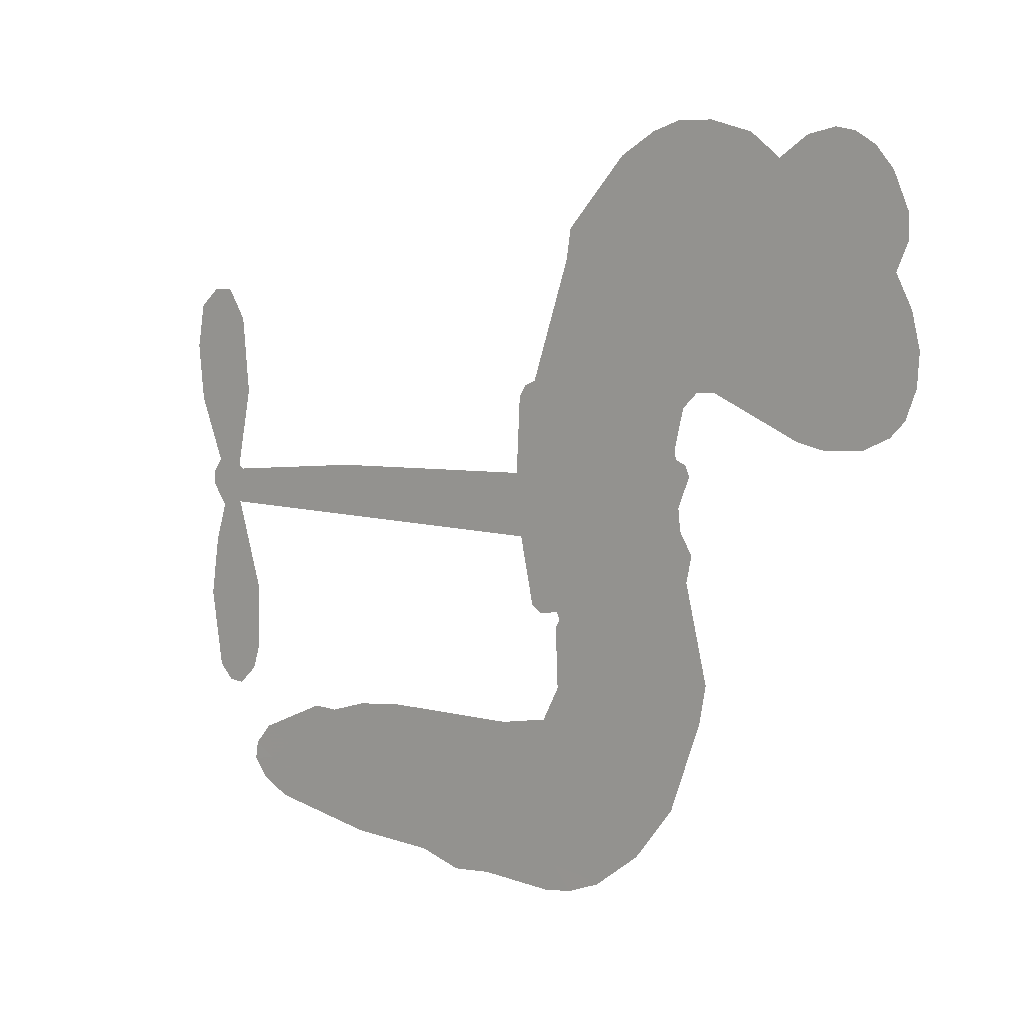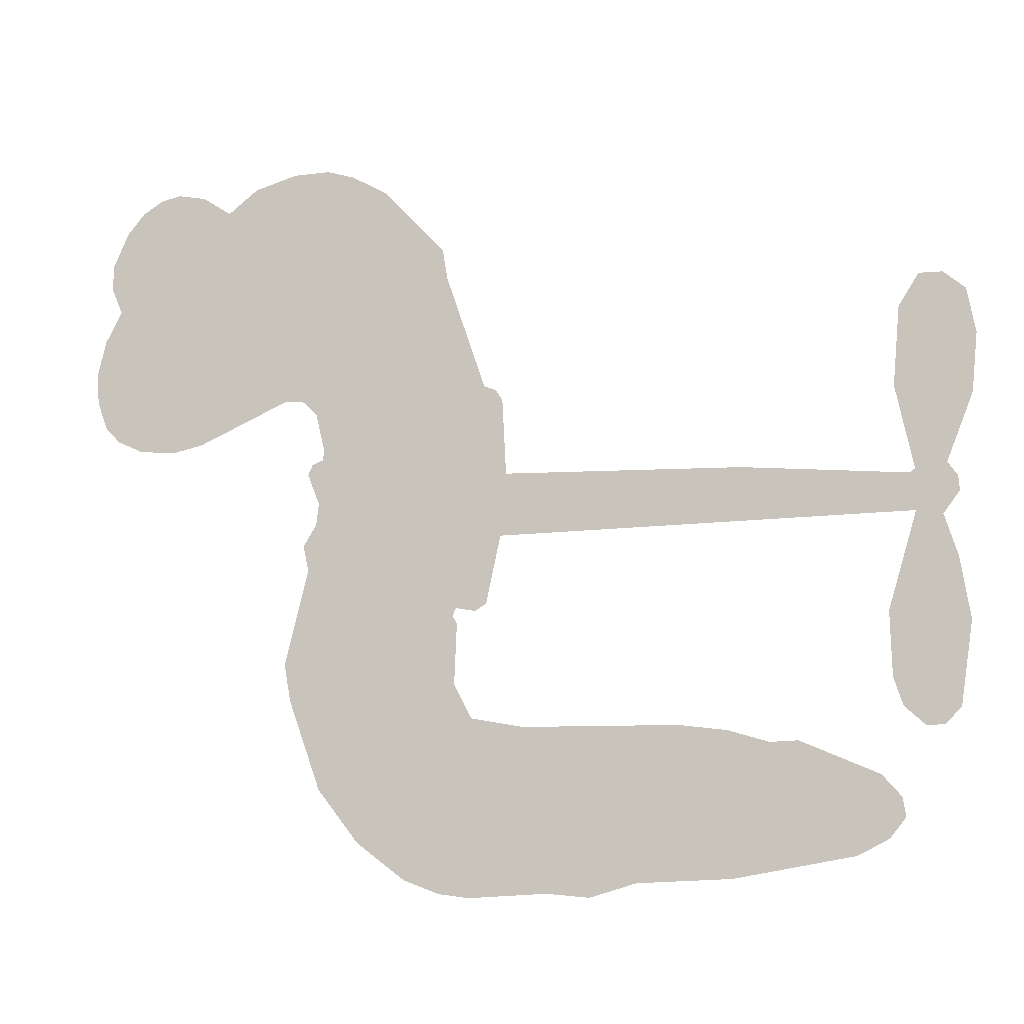
<metadata>
{"format":"obj","ext":"obj","renderer":"f3d","projection":"perspective","resolution":1024,"background":"white","views":[{"elev":7.8,"azim":-139.0,"up":"+Y"},{"elev":-12.5,"azim":16.9,"up":"+Y"}]}
</metadata>
<code>
v 358.5 912.9 0.2257
v 370.4 961.6 0.2142
v 393.4 1006 0.1893
v 377.2 1043 0.1564
v 378.4 1079 0.1258
v 399.4 1127 0
v 425.1 1156 0.102
v 454.1 1173 0.135
v 482.1 1178 0.1547
v 522.1 1170 0.1819
v 563.1 1142 0.2241
v 606.1 1174 0.2597
v 667.1 1190 0.2811
v 718.1 1190 0.2947
v 758.1 1177 0.3046
v 809.1 1147 0.3194
v 895.7 1053 0.357
v 902.5 1011 0.3705
v 958.2 846.6 0.4716
v 975.1 839.4 0.486
v 984.7 824.6 0.5
v 990.1 718.4 0.5272
v 1320 704.5 0.6118
v 1544 681.6 0.6795
v 1552 686.6 0.6864
v 1528 801.6 0.7179
v 1538 910.6 0.7338
v 1566 954.2 0.7382
v 1598 953.1 0.741
v 1628 927.6 0.75
v 1639 865.6 0.73
v 1631 784.6 0.7164
v 1594 692.6 0.6913
v 1607 673.6 0.6867
v 1609 653.6 0.6845
v 1586 623.6 0.6806
v 1604 566.6 0.6797
v 1617 482.6 0.6797
v 1600 370.6 0.6797
v 1578 348.8 0.6797
v 1554 347.8 0.6797
v 1525 374.6 0.6797
v 1513 412.6 0.6797
v 1511 499.6 0.6797
v 1551 630.5 0.6784
v 982.1 631.2 0.5463
v 961.7 537.6 0.5748
v 946.1 527.8 0.5774
v 918.1 533.4 0.5876
v 913.4 522.6 0.6008
v 919.7 511.6 0.6103
v 916.2 427.6 0.669
v 941.1 379.9 0.7013
v 1014 365.6 0.6935
v 1229 360.4 0.5832
v 1294 351.2 0.546
v 1350 333.7 0.5055
v 1388 334.5 0.4795
v 1494 287.2 0.3786
v 1520 257.6 0.324
v 1524 231.6 0.25
v 1502 204.9 0.3476
v 1460 183.9 0.4048
v 1297 157.7 0.5381
v 1169 154.4 0.6229
v 1105 136.6 0.662
v 1046 142.9 0.6969
v 938.1 138.7 0.7854
v 895.1 144.9 0.8353
v 846.1 164.1 1
v 778.1 215.6 0.7852
v 720.4 289.6 0.7241
v 675.4 414.6 0.6592
v 666.2 465.6 0.64
v 698.9 597.6 0.5732
v 691.2 633.6 0.5548
v 709.7 663.6 0.5366
v 713 693.6 0.5138
v 696.2 736.6 0.488
v 702.1 750.5 0.4836
v 717.7 756.7 0.475
v 720 769.6 0.4601
v 706.7 824.6 0.3966
v 686.1 844.7 0.3579
v 659.1 847.4 0.3262
v 530.1 792.8 0.2586
v 489.1 784.6 0.2511
v 435.1 788.9 0.2439
v 397.1 806.9 0.2394
v 376.4 828.6 0.2368
v 361.4 868.6 0.2319
v 1267 630.8 0.5994
v 1557 670.3 0.682
v 741.6 759 0.4707
v 896.7 536.2 0.5938
v 918 469.6 0.6381
v 716.9 736.1 0.4874
v 955.2 816 0.4858
v 971.9 584.4 0.5622
v 1409 630.7 0.6359
v 1574 684.3 0.688
v 1480 630.6 0.6569
v 1515 630.5 0.6682
v 704.6 715.1 0.4976
v 910.6 559.4 0.5788
v 1540 744.1 0.7066
v 1581 657.8 0.6836
v 1566 719.5 0.6984
v 1487 239.3 0.3594
v 1565 383.9 0.6797
v 749.6 802.5 0.4356
v 897.1 506 0.6142
v 731.8 713.3 0.5014
v 425.1 854.4 0.2382
v 477.3 1126 0.1552
v 677.3 893.9 0.3324
v 987.4 771.5 0.5019
v 939.3 555.9 0.574
v 1432 693.1 0.6416
v 1488 687.3 0.6585
v 862.6 572.5 0.5787
v 902.4 836.7 0.4567
v 753.5 673.9 0.5268
v 732.2 871.3 0.378
v 930 599.4 0.5604
v 1532 654.9 0.6737
v 843.3 520.3 0.6088
v 1500 658.3 0.6633
v 1467 661.4 0.6528
v 738.9 624.9 0.5563
v 1370 266.7 0.4835
v 1531 565 0.6798
v 1581 914.1 0.7367
v 1612 738.6 0.7065
v 1608 426.6 0.6797
v 441.6 1058 0.1614
v 1444 630.6 0.6462
v 1370 303.1 0.4878
v 1562 591.5 0.6796
v 1306 283.7 0.5314
v 1441 310.8 0.436
v 1408 285.6 0.4558
v 714.8 1113 0.2996
v 927.6 218.1 0.7746
v 400.4 893.4 0.2303
v 496.3 855.4 0.2508
v 438.3 1119 0.111
v 822.8 766.5 0.4757
v 851 451.3 0.6496
v 1533 856.1 0.7265
v 1577 757.8 0.709
v 413 1036 0.1686
v 457.4 986.2 0.2103
v 447.1 1022 0.189
v 515.3 1022 0.2197
v 481.1 1046 0.1922
v 1379 170.8 0.4788
v 1449 265.5 0.4135
v 727.4 1151 0.2993
v 824.6 1020 0.3529
v 921.6 176.9 0.8021
v 503.6 818.9 0.2536
v 594.6 820.1 0.2803
v 461.1 829.4 0.2454
v 781.1 774.2 0.4638
v 887.4 449.8 0.6517
v 866.8 393.3 0.6851
v 482.4 1011 0.2092
v 513.2 954.2 0.2398
v 532.7 1085 0.2106
v 472.3 1086 0.1665
v 680.7 1145 0.2852
v 766.6 1117 0.3145
v 864.8 1026 0.3597
v 992.1 140.8 0.7377
v 878.1 204.2 0.8371
v 776.4 727.6 0.4939
v 815.6 844.2 0.4282
v 513.5 1056 0.2071
v 565 1042 0.2406
v 852.4 1100 0.3381
v 742.4 837.3 0.4059
v 954.7 193.1 0.7629
v 989 251.7 0.7213
v 788.5 814.1 0.4387
v 838.8 1060 0.3449
v 930.3 928.6 0.4135
v 773 855.2 0.4069
v 806.4 1093 0.329
v 781.1 935.7 0.3697
v 856.1 951.6 0.3864
v 765.7 896.6 0.3811
v 871 987.6 0.3747
v 819.6 898 0.4007
v 720.3 937 0.3427
v 916.4 969.6 0.3907
v 732.8 905.3 0.3617
v 892.8 938.7 0.4009
v 861.6 908.6 0.408
v 902 897.9 0.4239
v 872.2 867.1 0.4322
v 944.3 887.6 0.4395
v 857.4 822.2 0.4521
v 916.9 867.4 0.4445
v 700.6 872.7 0.3566
v 866 541.6 0.5947
v 833.4 553.6 0.5908
v 814.5 614.7 0.5591
v 779.4 519.4 0.6117
v 1612 892.7 0.7369
v 1574 870.8 0.7299
v 1567 825.4 0.722
v 460 903.8 0.2361
v 460.2 866.6 0.2418
v 906 740.7 0.5029
v 416.3 965.6 0.211
v 609.9 893.5 0.2908
v 904.8 391.3 0.6893
v 882.3 324.9 0.7251
v 912.3 351.8 0.7096
v 878 359.9 0.705
v 813.3 356.6 0.7037
v 846.7 338.3 0.7171
v 938.4 292.4 0.7315
v 797.6 288.2 0.7473
v 915.7 317.8 0.7248
v 888.1 270.2 0.7615
v 961.1 335.5 0.71
v 815.1 320.2 0.7274
v 697.9 352.1 0.6901
v 843.7 283.8 0.7569
v 522.8 1127 0.1933
v 502.7 1100 0.1846
v 642.8 1159 0.2717
v 607.7 1128 0.2538
v 649.2 1116 0.2745
v 614.2 1071 0.2617
v 783.6 1162 0.3118
v 757.4 1147 0.3078
v 877.4 171.9 0.8842
v 828.3 211.2 0.8518
v 558.2 986.9 0.2505
v 830.7 1124 0.3281
v 746.9 1040 0.3236
v 779.3 639.5 0.5464
v 773.1 593.4 0.5721
v 838.2 685.6 0.5222
v 795.9 678.9 0.5242
v 821.9 651.6 0.5395
v 865 623.8 0.5533
v 741.7 452.8 0.6463
v 1562 790.1 0.7155
v 1598 802.7 0.7185
v 1635 825.1 0.7232
v 1605 848.6 0.7269
v 432.3 886.3 0.2347
v 426.3 926.4 0.2253
v 463.3 945.1 0.2266
v 951.6 743.1 0.5093
v 893.2 788.3 0.4783
v 425.2 997.3 0.1974
v 643.7 880.3 0.3121
v 643.4 929.2 0.3038
v 626.8 833.8 0.2987
v 548.7 846.9 0.2655
v 597.6 857.8 0.2851
v 565 889 0.2703
v 582.6 939.4 0.2714
v 896.1 235.3 0.7878
v 927.9 256 0.7543
v 855.9 244.4 0.7952
v 814.9 250.5 0.7847
v 983.2 296.3 0.7124
v 1122 363 0.6428
v 998.7 330.9 0.7002
v 1025 298.2 0.6932
v 1068 364.3 0.6703
v 1033 255.1 0.6962
v 1014 218.3 0.7136
v 1102 288.9 0.6548
v 1037 334.8 0.6848
v 978.7 218.5 0.7373
v 1031 181.3 0.7058
v 1062 282.2 0.6767
v 1077 323.3 0.666
v 1080 177.6 0.6752
v 1116 324.8 0.6458
v 1091 233.2 0.6647
v 1172 281.2 0.6146
v 1053 221.2 0.6883
v 1175 361.7 0.6131
v 1138 295 0.6342
v 1126 255.2 0.6426
v 1169 321.7 0.6166
v 1136 199.8 0.6397
v 1221 306.1 0.5857
v 977.6 372.8 0.7027
v 573.9 1100 0.2353
v 546.5 1016 0.2374
v 525.5 990.9 0.2343
v 579.2 1012 0.2548
v 599.2 1040 0.2592
v 596.7 976.6 0.2708
v 661.2 1029 0.2913
v 615.1 1008 0.2734
v 639.5 972.2 0.2928
v 679.7 954.1 0.3173
v 690.7 923.6 0.3315
v 719.6 992.1 0.3253
v 672.6 992.1 0.3044
v 768.5 1076 0.3226
v 728.6 1075 0.3098
v 788.2 1039 0.337
v 680.4 1079 0.291
v 703.3 1040 0.3071
v 766.8 996.8 0.3424
v 806.8 578.8 0.5786
v 777.2 556.5 0.5919
v 682.6 531.6 0.6113
v 734.6 570.4 0.5866
v 690.7 564.6 0.5936
v 716.2 540.7 0.6036
v 711.5 491.7 0.628
v 843.3 599.1 0.5663
v 892 596.8 0.5645
v 908.1 640 0.5454
v 701.7 445.6 0.6483
v 770.2 336.2 0.7103
v 390.2 930.9 0.2217
v 951.8 779.6 0.4951
v 855.8 784.6 0.472
v 824.5 804.8 0.4535
v 859.7 738.5 0.4968
v 921.6 808 0.4769
v 562.3 806.4 0.2675
v 611.5 925.6 0.2876
v 549.1 952.2 0.2543
v 529 913.5 0.2533
v 492.6 921.9 0.2406
v 1115 171 0.6543
v 1168 234.1 0.6182
v 582.4 1069 0.2449
v 646.5 1082 0.2761
v 746.2 964.9 0.3446
v 751.2 491.4 0.6271
v 796.4 459.7 0.6437
v 674.4 498.6 0.6271
v 944.9 633.6 0.5475
v 966.4 676.6 0.5353
v 874.3 664.5 0.5342
v 917.9 689.1 0.5264
v 920.4 770.1 0.4925
v 819.6 724 0.4999
v 526.7 876.6 0.2572
v 1176 194.3 0.6153
v 1233 156.1 0.5793
v 1239 227.2 0.5739
v 1201 155.2 0.6006
v 1216 192.5 0.5895
v 1258 189.7 0.5625
v 1203 226.1 0.5968
v 1220 264.3 0.5858
v 1294 230.6 0.538
v 1261 284.2 0.561
v 1283 314.7 0.5482
v 1319 316.6 0.525
v 1262 355.8 0.5649
v 1124 631 0.5668
v 1155 711.5 0.5732
v 948.5 707.5 0.5228
v 880.6 704.2 0.5162
v 1294 194.1 0.5385
v 1345 212.7 0.5021
v 1338 164.3 0.5102
v 1409 236.2 0.4493
v 1251 323.6 0.569
v 1053 631.1 0.5522
v 1374 231.7 0.4787
v 1419 177.4 0.4437
v 1396 203.6 0.4618
v 1435 210.3 0.4252
v 1073 715 0.5547
v 996.6 687.1 0.5374
v 1031 716.7 0.5441
v 1559 433.7 0.6797
v 1588 458.4 0.6797
v 1568 512.8 0.6797
v 1512 456.1 0.6797
v 1549 473.9 0.6797
v 416 1087 0.1157
v 863.4 487.6 0.6274
v 824.6 486.4 0.6288
v 820 937 0.3826
v 824.3 978.2 0.3671
v 838.3 869.6 0.4213
v 749.2 252.6 0.7518
v 759 289.9 0.7348
v 1202 336.6 0.5978
v 731 397.6 0.6725
v 774.7 382.3 0.685
v 818.6 406.2 0.6748
v 763.3 420 0.6639
v 847.9 419.3 0.6685
v 794.6 427.6 0.6614
v 1265 250 0.5572
v 1332 251.9 0.5116
v 1340 285.5 0.5075
v 1050 675.9 0.5506
v 1018 631.2 0.5468
v 1089 655.9 0.5592
v 1114 713.2 0.564
v 1195 630.9 0.5828
v 1127 673.2 0.5674
v 1160 631 0.5747
v 1238 708 0.5922
v 1178 672.4 0.5786
v 1222 666.7 0.5888
v 1196 709.7 0.5826
v 1231 630.9 0.591
v 1610 524.6 0.6797
v 1568 551.8 0.6797
v 1521 532.3 0.6797
v 789.9 970 0.3594
v 686.7 383.3 0.6737
v 737.2 358.3 0.6931
v 709.2 320.8 0.7075
v 742.2 318.5 0.7149
v 1020 663.9 0.545
v 1376 698.8 0.6259
v 1401 669 0.6334
v 1338 630.8 0.6169
v 1373 630.7 0.6262
v 1355 665.6 0.6213
v 1315 664.3 0.6111
v 1279 706.3 0.6019
v 1261 670.4 0.5981
v 995.9 186.9 0.7309
v 964.3 160.4 0.7601
f 112 206 391
f 186 160 174
f 75 130 76
f 203 122 201
f 105 121 206
f 45 107 93
f 51 50 112
f 123 78 77
f 89 88 114
f 125 118 99
f 1 91 145
f 162 164 87
f 25 108 106
f 43 42 110
f 80 79 97
f 126 93 24
f 58 138 142
f 179 299 180
f 128 129 102
f 105 125 325
f 52 166 167
f 143 159 172
f 240 176 70
f 142 138 131
f 176 240 161
f 223 231 219
f 59 158 109
f 95 112 50
f 117 21 98
f 113 94 97
f 97 104 113
f 104 78 113
f 349 383 22
f 166 112 391
f 105 95 49
f 74 73 327
f 51 112 96
f 82 94 111
f 107 34 101
f 52 218 53
f 323 345 322
f 203 260 122
f 90 89 114
f 167 221 218
f 145 256 257
f 91 90 114
f 298 232 170
f 98 19 334
f 282 183 437
f 77 76 130
f 4 3 152
f 152 5 4
f 56 365 366
f 45 126 103
f 115 9 8
f 8 7 147
f 45 139 36
f 106 151 252
f 147 7 6
f 381 158 375
f 114 145 91
f 246 208 245
f 136 154 156
f 10 9 115
f 19 122 334
f 205 83 124
f 17 174 18
f 84 205 116
f 165 111 94
f 182 83 111
f 162 146 164
f 239 15 159
f 206 207 127
f 129 137 102
f 236 234 235
f 350 250 326
f 172 159 14
f 180 302 342
f 126 45 93
f 322 318 320
f 239 238 15
f 211 150 212
f 5 152 390
f 136 152 154
f 25 93 101
f 31 30 210
f 107 45 36
f 124 192 197
f 161 183 144
f 119 430 137
f 120 119 129
f 296 364 376
f 359 361 355
f 287 274 285
f 363 373 406
f 276 285 281
f 50 49 95
f 53 218 220
f 275 54 297
f 49 48 118
f 126 128 103
f 274 287 294
f 58 57 138
f 78 123 113
f 407 406 131
f 118 105 49
f 375 158 142
f 68 161 69
f 61 109 62
f 421 139 132
f 109 60 59
f 166 52 96
f 423 394 160
f 60 109 61
f 348 349 351
f 85 84 116
f 141 58 142
f 162 87 86
f 43 110 385
f 134 32 151
f 386 385 135
f 110 42 41
f 110 135 385
f 102 103 128
f 57 366 407
f 40 110 41
f 40 39 110
f 421 387 420
f 119 137 129
f 141 158 59
f 37 36 139
f 105 206 95
f 47 118 48
f 94 81 97
f 95 206 112
f 430 433 432
f 432 100 430
f 413 416 369
f 82 81 94
f 177 165 94
f 98 20 19
f 98 21 20
f 97 79 104
f 63 62 109
f 108 151 106
f 117 330 259
f 210 133 211
f 93 107 101
f 83 82 111
f 259 22 117
f 348 99 46
f 47 99 118
f 24 93 25
f 132 139 45
f 35 34 107
f 126 24 128
f 101 34 33
f 118 125 105
f 130 123 77
f 115 8 147
f 128 24 120
f 108 101 33
f 27 133 28
f 108 33 134
f 255 253 254
f 185 111 165
f 28 133 29
f 133 30 29
f 129 128 120
f 110 39 135
f 159 15 14
f 145 114 256
f 193 160 394
f 101 108 25
f 389 388 385
f 36 35 107
f 168 154 153
f 81 80 97
f 372 373 363
f 151 108 134
f 214 114 164
f 145 257 329
f 163 265 335
f 179 233 171
f 390 6 5
f 147 390 171
f 113 123 177
f 177 123 248
f 209 346 392
f 397 396 225
f 261 154 152
f 27 150 211
f 253 252 151
f 152 136 390
f 3 2 216
f 168 169 300
f 261 152 3
f 168 156 154
f 261 153 154
f 234 236 172
f 179 156 155
f 147 171 115
f 64 374 372
f 375 380 381
f 141 142 158
f 142 131 375
f 172 14 13
f 143 173 239
f 308 205 197
f 196 198 187
f 283 175 67
f 161 144 176
f 264 266 163
f 214 146 213
f 85 262 264
f 262 85 116
f 114 88 164
f 87 164 88
f 177 94 113
f 332 148 331
f 112 166 96
f 166 149 403
f 346 209 345
f 223 219 221
f 169 168 153
f 155 156 168
f 265 162 86
f 162 265 146
f 179 180 170
f 11 10 232
f 136 156 171
f 171 156 179
f 12 234 13
f 172 13 234
f 173 311 189
f 189 311 313
f 16 173 189
f 200 198 199
f 288 280 284
f 183 282 144
f 270 184 224
f 70 176 241
f 245 248 123
f 148 165 177
f 188 194 192
f 188 182 185
f 179 155 299
f 179 170 233
f 299 300 242
f 301 302 180
f 188 192 124
f 17 181 186
f 83 182 124
f 438 161 68
f 437 283 279
f 288 290 286
f 220 226 228
f 332 165 148
f 188 185 178
f 17 186 174
f 189 186 181
f 174 193 18
f 185 182 111
f 202 187 200
f 182 188 124
f 16 189 243
f 311 173 312
f 189 313 186
f 194 190 192
f 18 193 196
f 194 188 178
f 190 195 197
f 160 193 174
f 198 196 193
f 122 204 201
f 393 194 199
f 160 313 316
f 304 314 343
f 190 197 192
f 198 193 191
f 197 195 308
f 199 191 393
f 198 191 199
f 395 194 178
f 198 200 187
f 201 200 199
f 204 19 202
f 395 199 194
f 201 395 203
f 332 178 185
f 204 202 200
f 260 331 333
f 201 204 200
f 19 204 122
f 83 205 84
f 197 205 124
f 207 206 121
f 206 127 391
f 324 317 207
f 130 320 246
f 250 350 249
f 123 130 245
f 127 207 209
f 207 121 324
f 30 133 210
f 133 27 211
f 150 26 212
f 210 211 255
f 252 212 26
f 253 255 212
f 146 354 339
f 258 153 216
f 146 214 164
f 256 214 213
f 353 247 333
f 348 46 349
f 2 1 329
f 216 257 258
f 307 263 308
f 354 267 338
f 52 167 218
f 221 220 218
f 221 167 223
f 269 270 227
f 219 226 220
f 53 220 228
f 167 222 223
f 219 220 221
f 402 400 404
f 328 225 229
f 222 229 223
f 269 227 271
f 226 227 224
f 224 273 228
f 397 72 396
f 71 70 241
f 227 226 219
f 226 224 228
f 223 229 231
f 144 269 176
f 273 224 184
f 297 53 228
f 399 251 327
f 231 229 225
f 400 402 399
f 426 427 425
f 71 241 272
f 219 231 227
f 10 115 232
f 233 115 171
f 170 232 233
f 115 233 232
f 11 235 12
f 234 12 235
f 11 232 298
f 236 143 172
f 235 11 298
f 235 237 343
f 299 301 180
f 237 302 304
f 143 239 159
f 173 16 238
f 173 238 239
f 70 69 240
f 161 240 69
f 176 269 271
f 271 231 272
f 338 268 337
f 262 263 217
f 314 312 143
f 189 181 243
f 316 313 244
f 246 245 130
f 249 248 245
f 319 322 321
f 318 207 317
f 250 249 208
f 215 260 333
f 249 245 208
f 248 247 353
f 250 208 324
f 247 248 249
f 325 250 324
f 325 326 250
f 230 399 424
f 400 222 401
f 106 252 26
f 253 151 32
f 255 254 31
f 212 252 253
f 210 255 31
f 253 32 254
f 212 255 211
f 214 256 114
f 257 256 213
f 257 213 258
f 216 2 329
f 339 258 213
f 169 153 258
f 330 117 98
f 326 351 350
f 331 260 203
f 259 330 352
f 3 216 261
f 153 261 216
f 263 262 116
f 266 264 262
f 310 304 305
f 301 242 303
f 265 266 267
f 266 262 217
f 267 266 217
f 265 163 266
f 268 267 217
f 268 338 267
f 263 336 217
f 268 303 337
f 270 269 144
f 227 231 271
f 270 144 282
f 227 270 224
f 272 231 225
f 176 271 241
f 272 225 396
f 241 271 272
f 184 278 276
f 228 273 275
f 276 284 285
f 285 274 277
f 273 276 275
f 284 276 278
f 184 276 273
f 54 275 281
f 175 283 437
f 276 281 275
f 279 184 282
f 278 184 279
f 437 279 282
f 290 288 284
f 376 398 296
f 277 54 281
f 282 184 270
f 438 183 161
f 66 286 67
f 67 286 283
f 279 290 278
f 284 280 285
f 285 280 287
f 277 281 285
f 340 65 295
f 278 290 284
f 292 287 280
f 294 287 292
f 340 286 66
f 341 293 295
f 292 280 293
f 358 359 355
f 279 283 290
f 286 290 283
f 293 280 288
f 291 294 398
f 294 292 289
f 295 293 288
f 289 292 293
f 294 289 296
f 294 291 274
f 340 288 286
f 293 341 289
f 361 362 341
f 365 376 364
f 342 170 180
f 275 297 228
f 237 235 298
f 300 299 155
f 301 299 242
f 168 300 155
f 337 300 169
f 242 337 303
f 342 302 237
f 305 301 303
f 311 312 244
f 336 303 268
f 307 310 306
f 301 305 302
f 305 303 306
f 303 336 306
f 304 302 305
f 307 306 263
f 305 306 310
f 308 263 116
f 307 195 309
f 308 116 205
f 195 307 308
f 309 344 316
f 309 244 315
f 307 309 310
f 315 310 309
f 312 173 143
f 313 311 244
f 314 143 236
f 315 312 314
f 244 309 316
f 186 313 160
f 343 314 236
f 315 314 304
f 315 304 310
f 244 312 315
f 344 309 195
f 393 394 423
f 208 246 317
f 318 317 246
f 75 320 130
f 207 318 209
f 323 251 345
f 320 318 246
f 320 321 322
f 322 319 323
f 320 75 321
f 318 322 209
f 347 74 323
f 327 323 74
f 317 324 208
f 325 324 121
f 105 325 121
f 326 325 125
f 348 326 125
f 350 247 249
f 230 425 399
f 323 327 251
f 427 397 328
f 73 399 327
f 145 329 1
f 216 329 257
f 334 330 98
f 215 352 260
f 332 331 203
f 331 148 333
f 178 332 203
f 332 185 165
f 353 333 148
f 371 247 350
f 122 260 334
f 334 260 352
f 336 263 306
f 265 86 335
f 268 217 336
f 300 337 242
f 337 169 338
f 169 258 339
f 265 354 146
f 146 339 213
f 169 339 338
f 65 340 66
f 288 340 295
f 65 355 295
f 341 295 355
f 237 298 342
f 170 342 298
f 235 343 236
f 304 343 237
f 195 190 344
f 423 344 190
f 346 345 251
f 322 345 209
f 399 425 400
f 391 392 149
f 99 348 125
f 323 319 347
f 413 410 368
f 259 370 22
f 215 351 370
f 326 348 351
f 371 333 247
f 370 351 349
f 371 215 333
f 259 352 215
f 334 352 330
f 148 177 353
f 248 353 177
f 267 354 265
f 339 354 338
f 360 363 357
f 289 341 362
f 357 359 360
f 358 356 359
f 364 140 365
f 360 359 356
f 355 65 358
f 361 359 357
f 356 64 360
f 364 405 140
f 361 357 362
f 355 361 341
f 357 363 405
f 289 362 296
f 360 64 372
f 374 157 373
f 296 362 364
f 362 357 405
f 366 365 140
f 398 376 55
f 366 140 407
f 56 366 57
f 417 415 418
f 365 56 367
f 428 384 383
f 22 370 349
f 215 370 259
f 350 351 371
f 215 371 351
f 373 157 380
f 363 360 372
f 378 375 131
f 373 378 406
f 372 374 373
f 381 380 379
f 365 367 376
f 55 376 367
f 377 410 408
f 46 383 349
f 406 378 131
f 373 380 378
f 63 381 379
f 380 375 378
f 157 379 380
f 63 109 381
f 158 381 109
f 408 382 384
f 22 383 384
f 386 135 38
f 377 408 428
f 428 46 409
f 385 386 389
f 387 386 38
f 389 44 388
f 421 420 37
f 422 44 387
f 386 387 389
f 43 385 388
f 44 389 387
f 171 390 136
f 6 390 147
f 392 391 127
f 166 391 149
f 209 392 127
f 149 392 346
f 394 393 191
f 190 194 393
f 193 394 191
f 423 160 316
f 203 395 178
f 199 395 201
f 272 396 71
f 222 328 229
f 328 397 225
f 291 398 55
f 294 296 398
f 400 328 222
f 401 222 167
f 399 402 251
f 167 403 401
f 404 149 346
f 404 400 401
f 346 251 402
f 166 403 167
f 404 403 149
f 404 401 403
f 346 402 404
f 140 405 363
f 362 405 364
f 407 131 138
f 363 406 140
f 407 138 57
f 140 406 407
f 410 377 368
f 413 411 410
f 428 408 384
f 382 408 410
f 413 414 416
f 382 410 411
f 369 411 413
f 416 414 412
f 436 434 435
f 413 368 414
f 417 416 412
f 92 436 419
f 418 369 416
f 417 419 436
f 139 421 37
f 417 418 416
f 417 412 419
f 387 38 420
f 422 421 132
f 344 423 316
f 421 422 387
f 393 423 190
f 72 397 427
f 399 73 424
f 400 425 328
f 425 427 328
f 425 230 426
f 72 427 426
f 46 428 383
f 377 428 409
f 119 429 430
f 137 430 100
f 432 433 431
f 429 23 433
f 434 431 433
f 433 430 429
f 434 433 23
f 415 417 436
f 92 431 434
f 434 436 92
f 434 23 435
f 415 436 435
f 437 183 438
f 68 175 438
f 437 438 175

</code>
